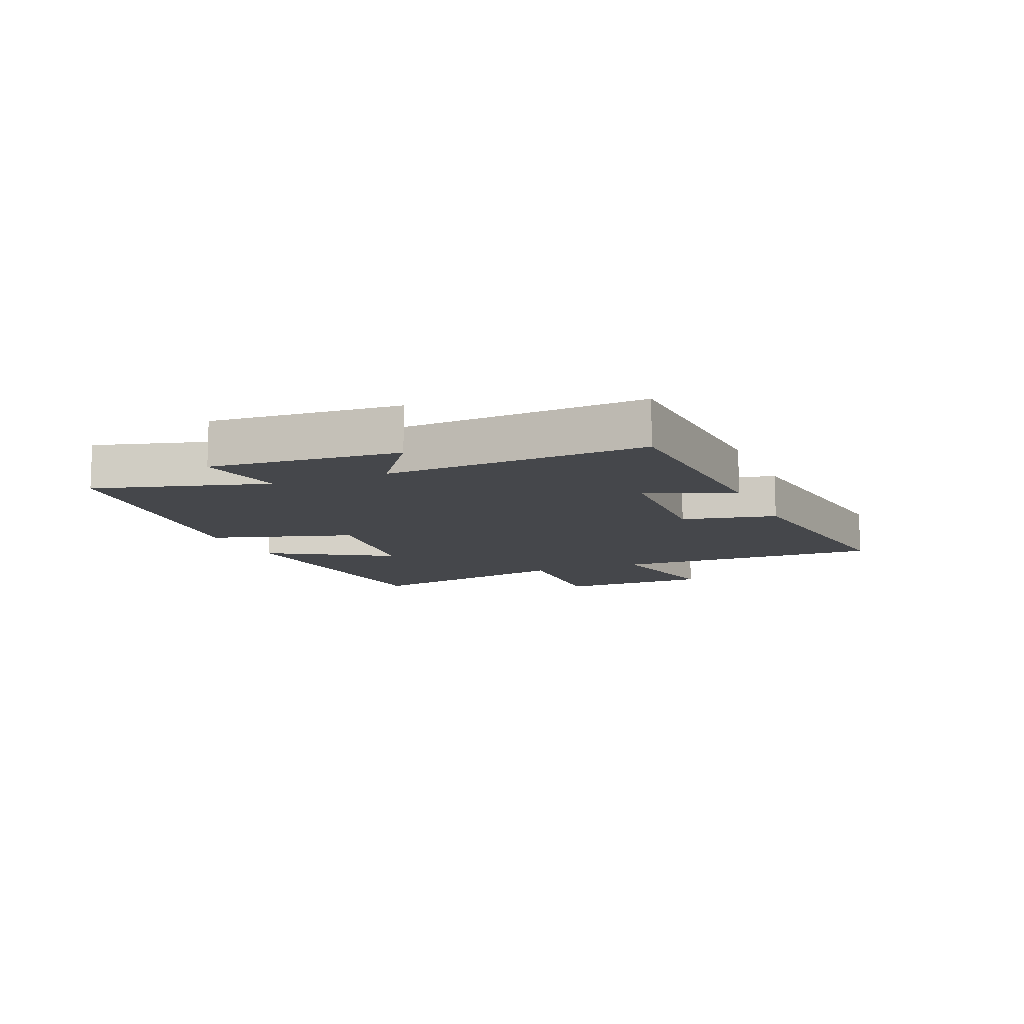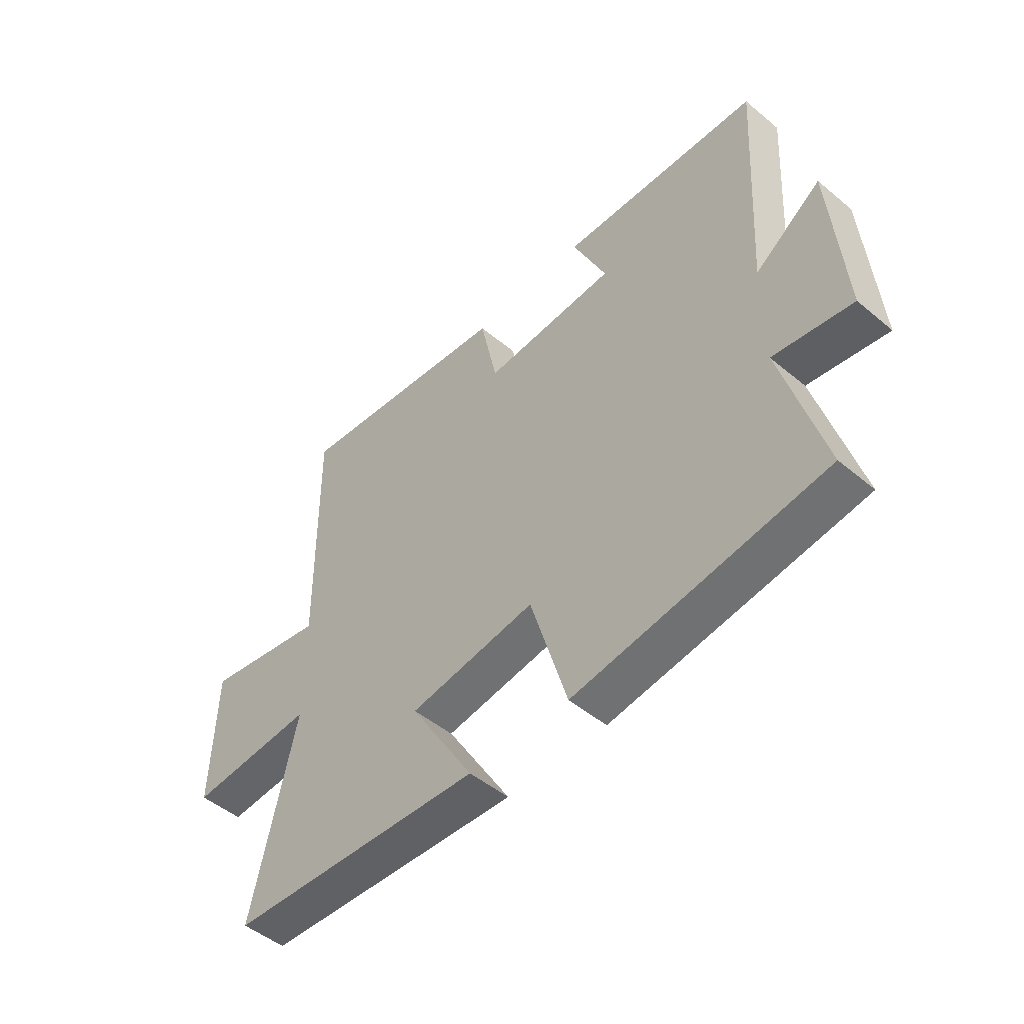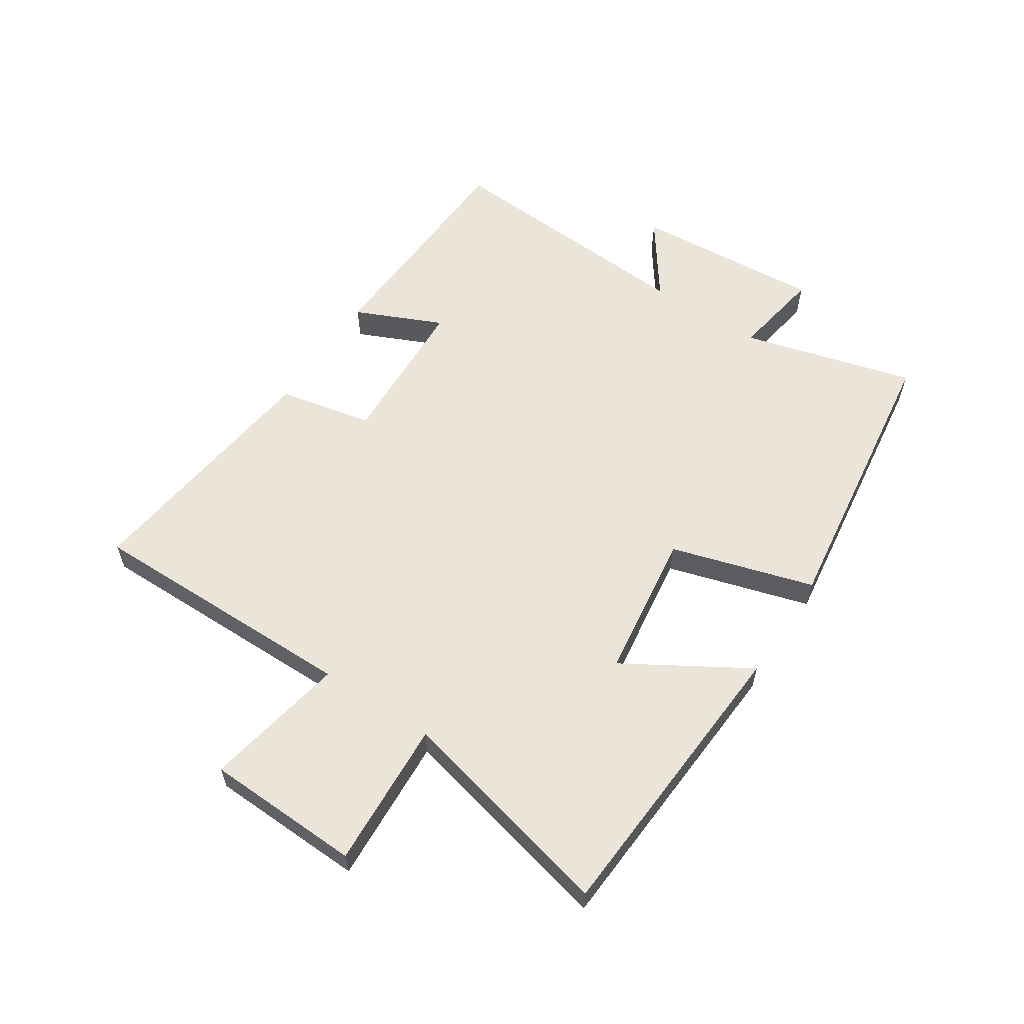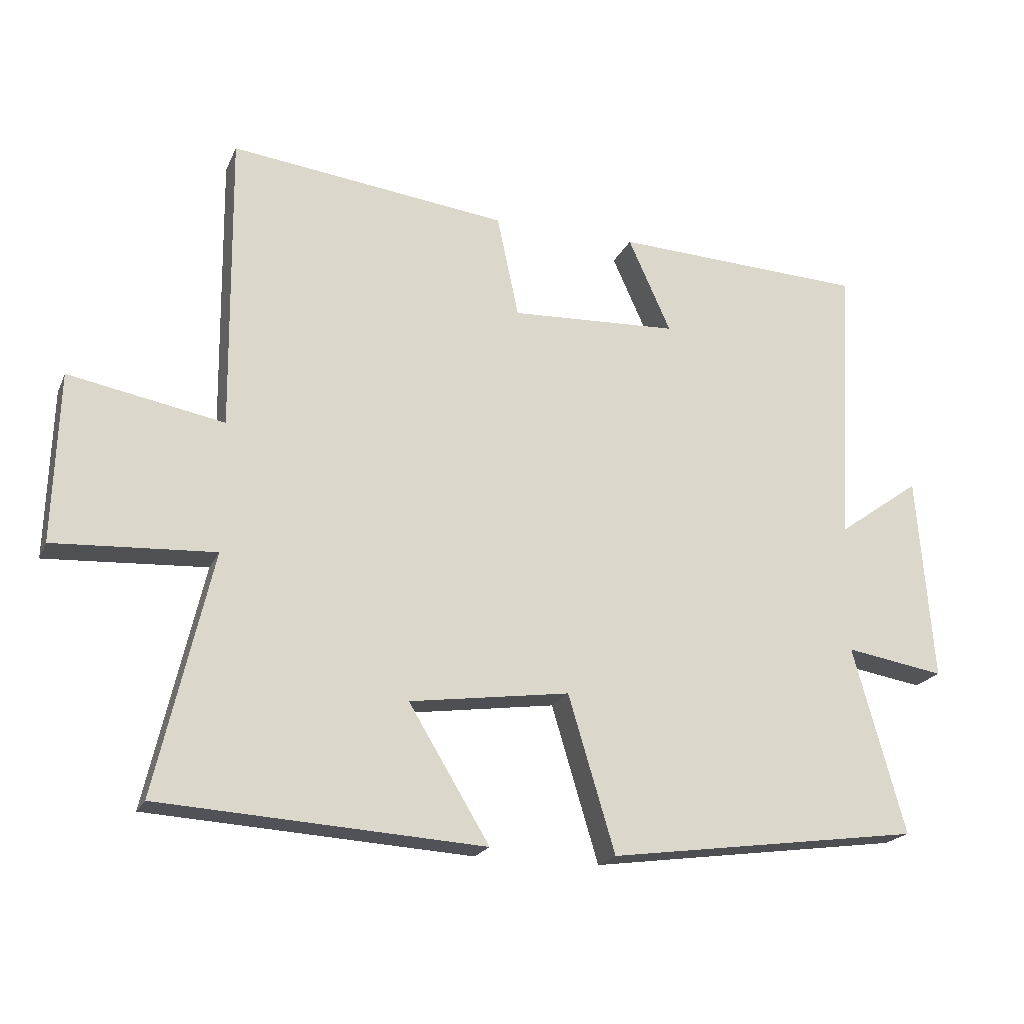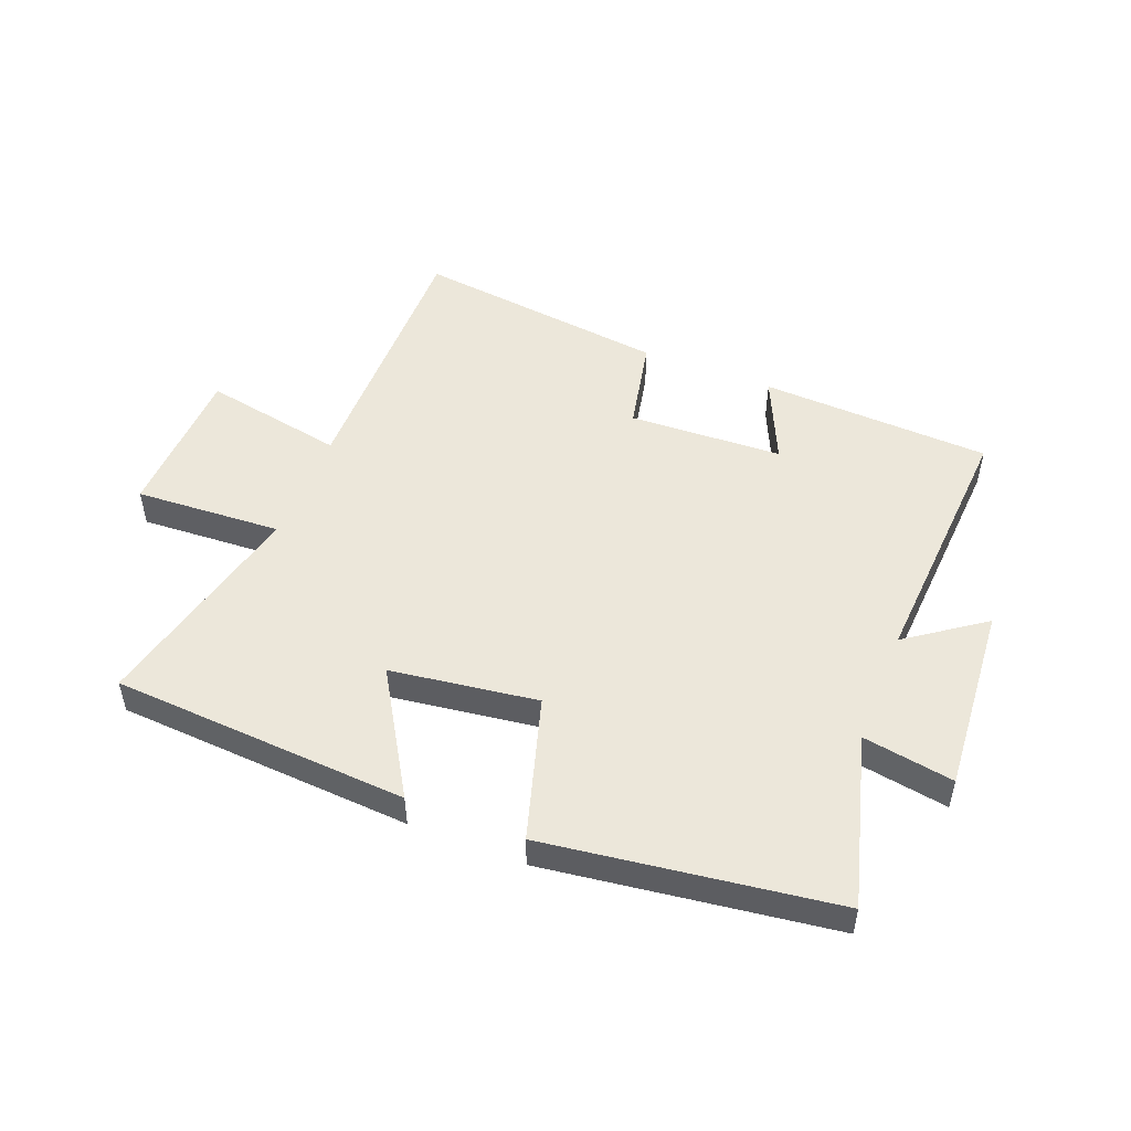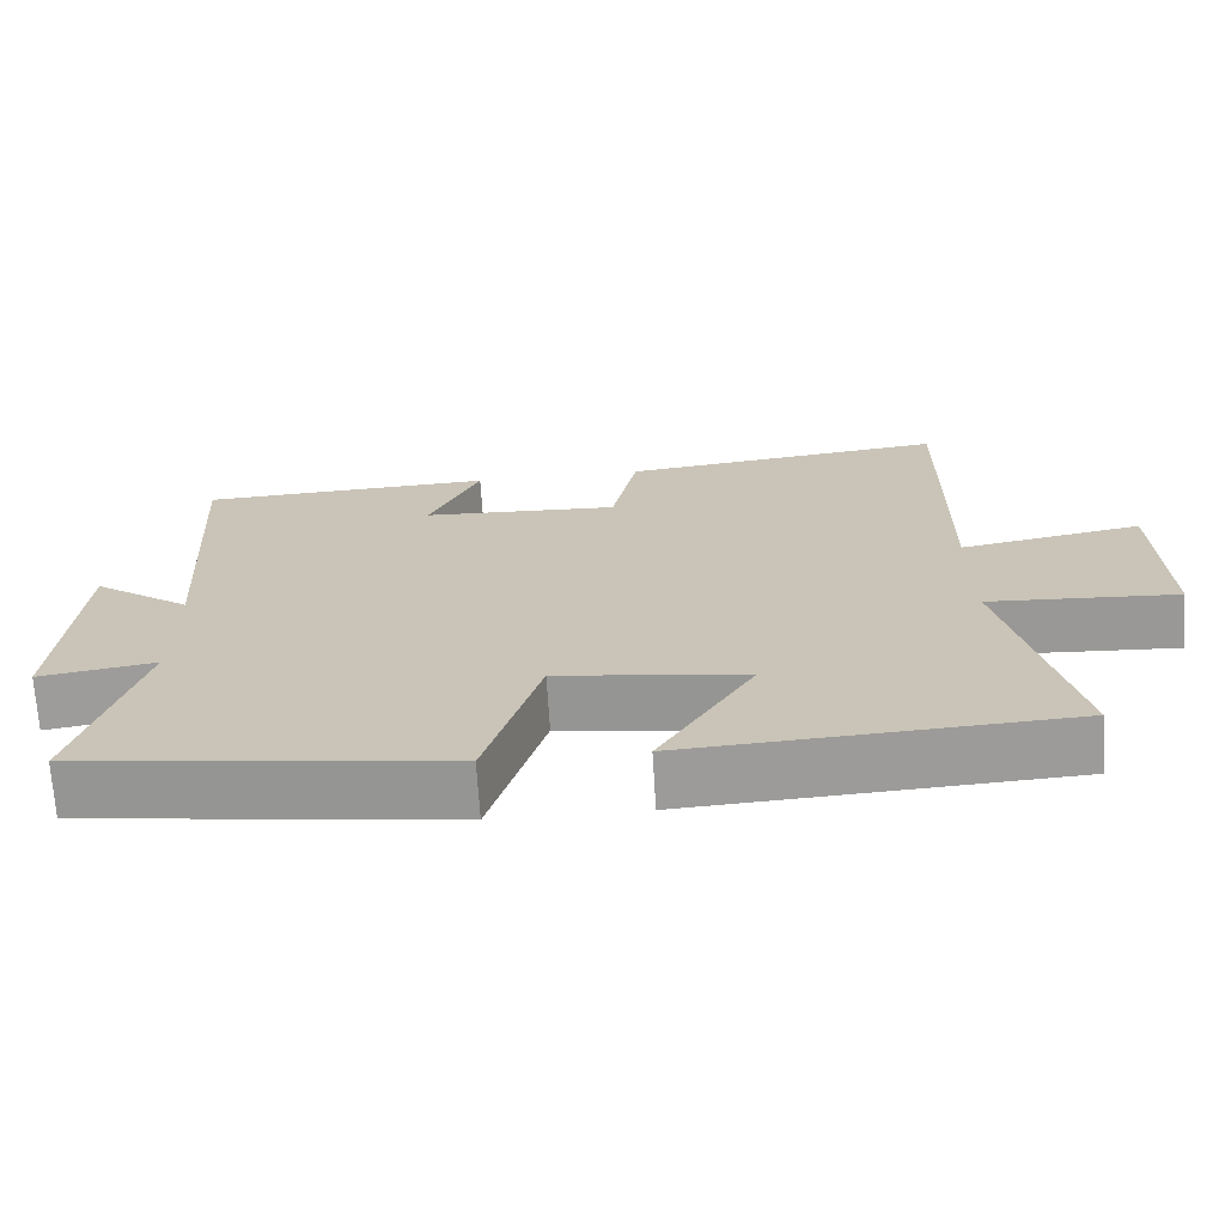
<metadata>
{"format":"obj","ext":"obj","renderer":"f3d","projection":"perspective","resolution":1024,"background":"white","views":[{"elev":-10.4,"azim":-67.1,"up":"+Y"},{"elev":-49.0,"azim":-132.7,"up":"+Z"},{"elev":59.2,"azim":123.5,"up":"+Y"},{"elev":-20.4,"azim":161.0,"up":"+Z"},{"elev":50.3,"azim":-158.4,"up":"+Y"},{"elev":-69.3,"azim":3.5,"up":"+Z"}]}
</metadata>
<code>
v -0.579 0.07 -0.434
v -0.5 0.07 -0.149
v -0.651 0.07 -0.174
v -0.627 0.07 0.14
v -0.5 0.07 0.049
v -0.526 0.07 0.483
v -0.142 0.07 0.5
v -0.207 0.07 0.356
v 0.049 0.07 0.344
v 0.082 0.07 0.5
v 0.505 0.07 0.551
v 0.5 0.07 0.097
v 0.736 0.07 0.141
v 0.744 0.07 -0.117
v 0.5 0.07 -0.103
v 0.585 0.07 -0.47
v 0.092 0.07 -0.5
v 0.215 0.07 -0.297
v -0.029 0.07 -0.263
v -0.1 0.07 -0.5
v -0.579 0 -0.434
v -0.5 0 -0.149
v -0.651 0 -0.174
v -0.627 0 0.14
v -0.5 0 0.049
v -0.526 0 0.483
v -0.142 0 0.5
v -0.207 0 0.356
v 0.049 0 0.344
v 0.082 0 0.5
v 0.505 0 0.551
v 0.5 0 0.097
v 0.736 0 0.141
v 0.744 0 -0.117
v 0.5 0 -0.103
v 0.585 0 -0.47
v 0.092 0 -0.5
v 0.215 0 -0.297
v -0.029 0 -0.263
v -0.1 0 -0.5
f 19 20 1 2
f 18 19 2
f 15 16 17 18
f 15 18 2
f 12 13 14 15
f 12 15 2
f 9 10 11 12
f 8 9 12 2
f 5 6 7 8
f 5 8 2 3
f 3 4 5
f 22 21 40 39
f 22 39 38
f 38 37 36 35
f 22 38 35
f 35 34 33 32
f 22 35 32
f 32 31 30 29
f 22 32 29 28
f 28 27 26 25
f 23 22 28 25
f 25 24 23
f 1 21 22 2
f 2 22 23 3
f 3 23 24 4
f 4 24 25 5
f 5 25 26 6
f 6 26 27 7
f 7 27 28 8
f 8 28 29 9
f 9 29 30 10
f 10 30 31 11
f 11 31 32 12
f 12 32 33 13
f 13 33 34 14
f 14 34 35 15
f 15 35 36 16
f 16 36 37 17
f 17 37 38 18
f 18 38 39 19
f 19 39 40 20
f 20 40 21 1

</code>
